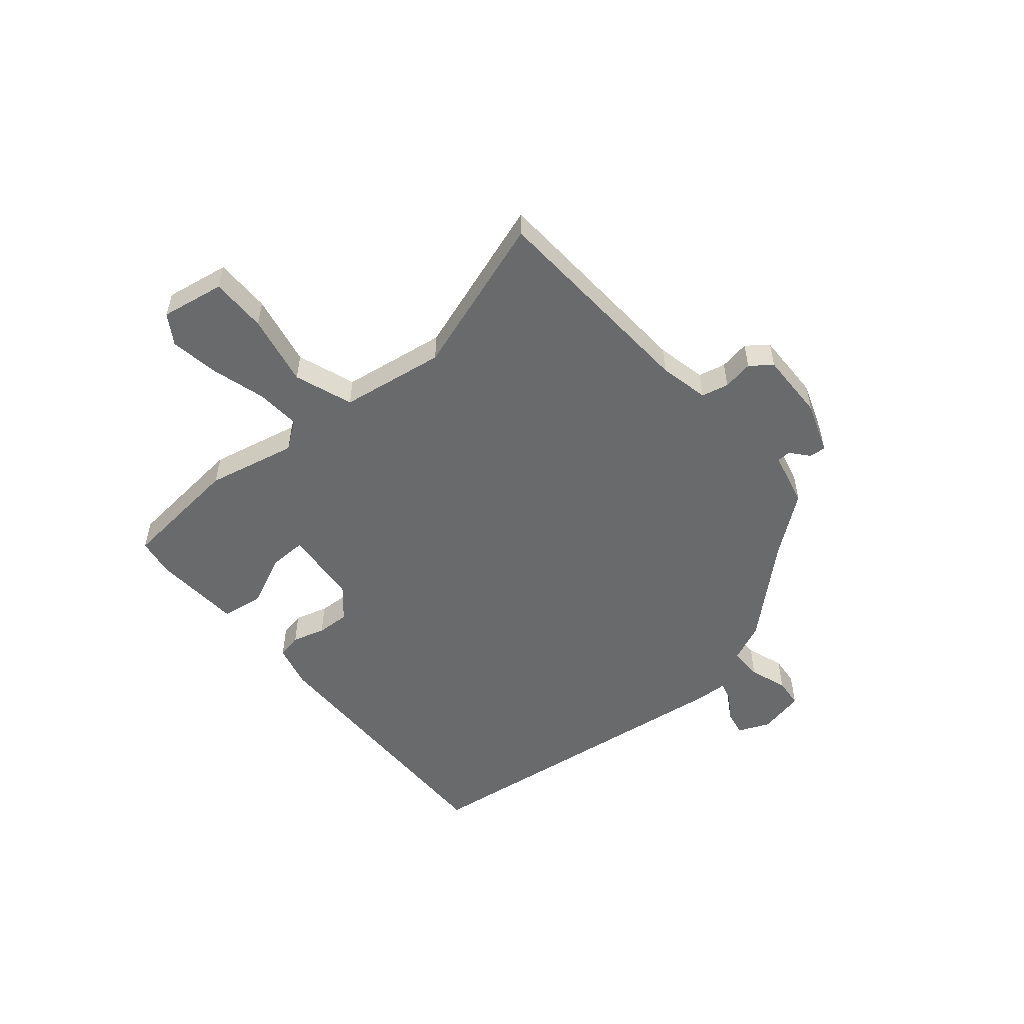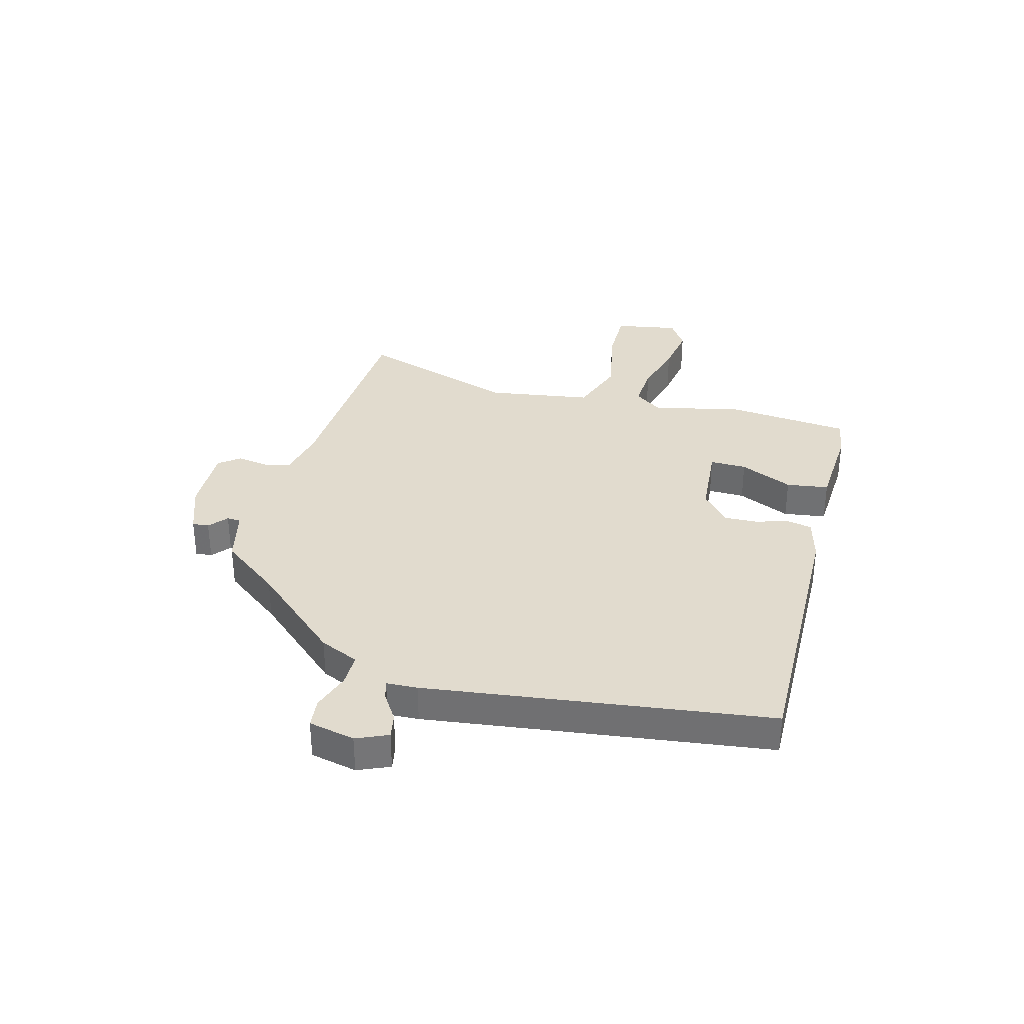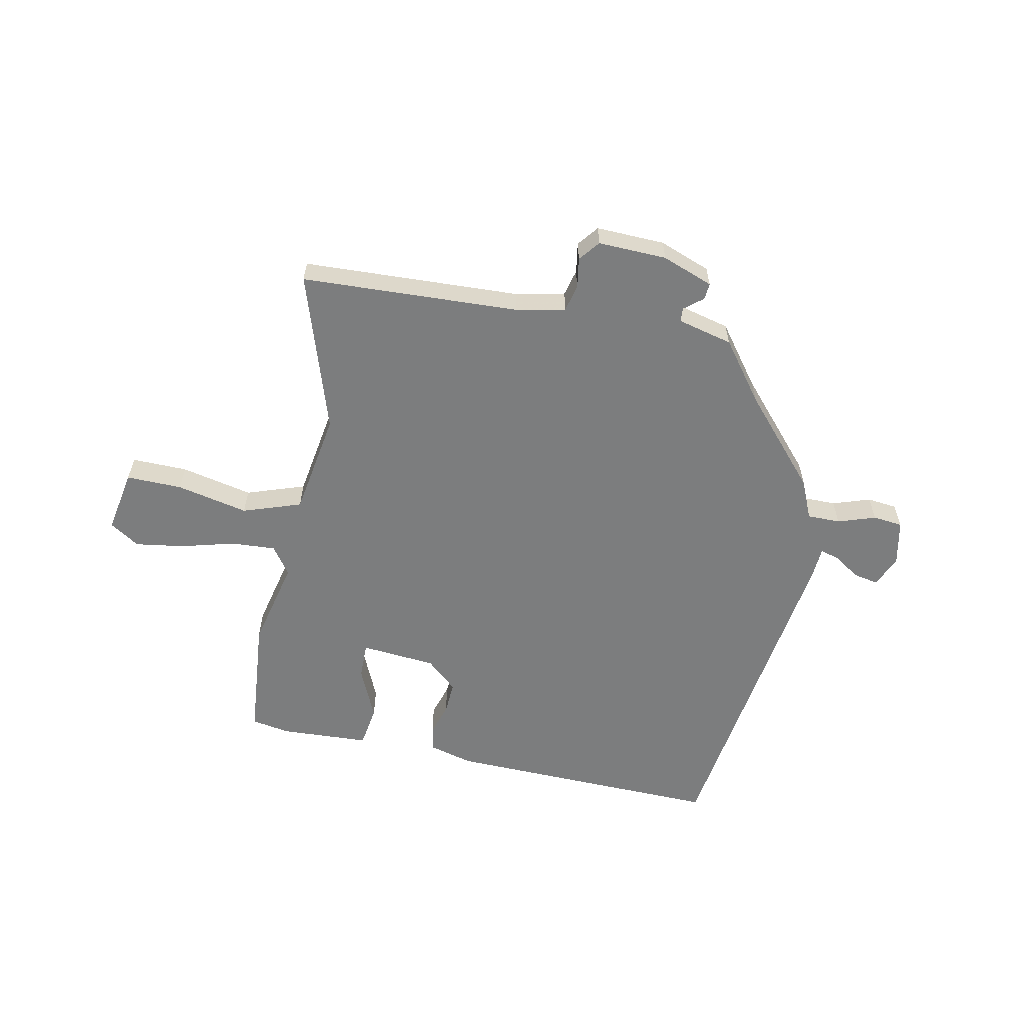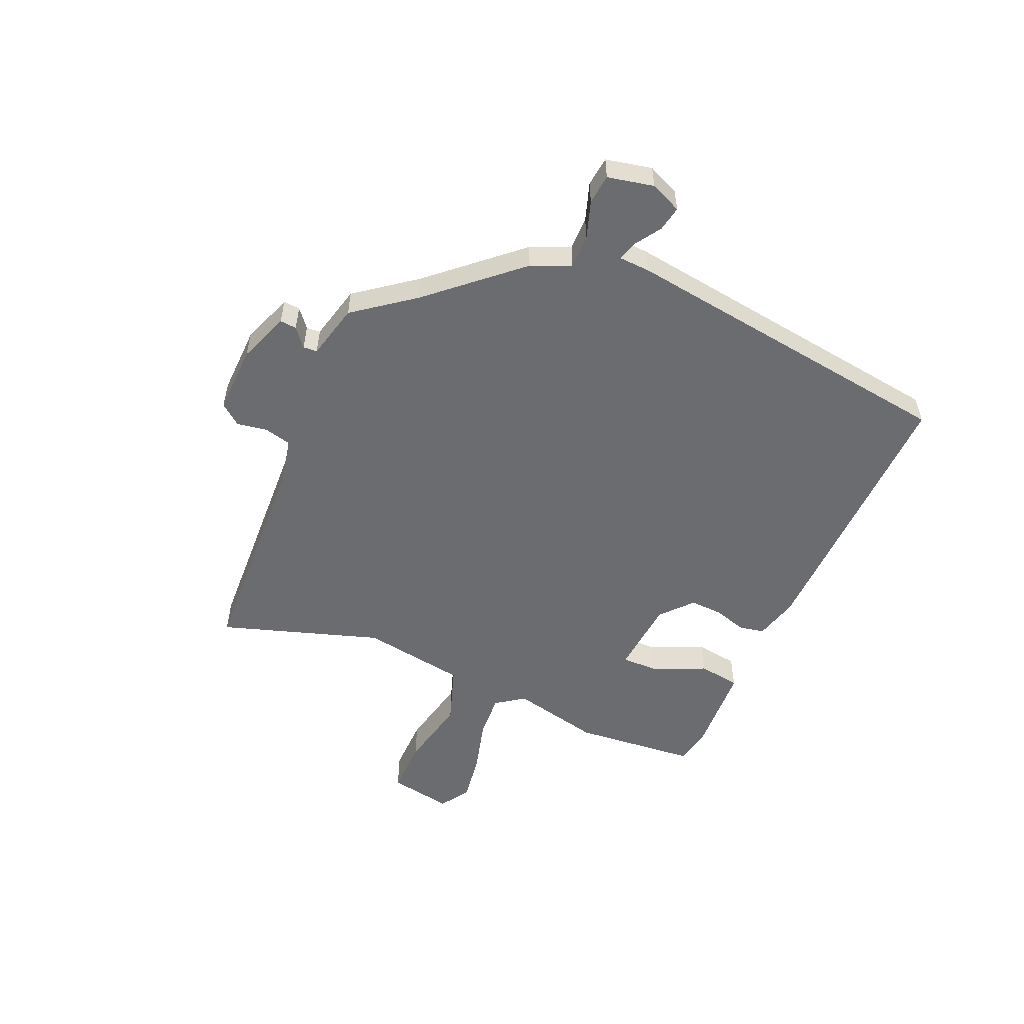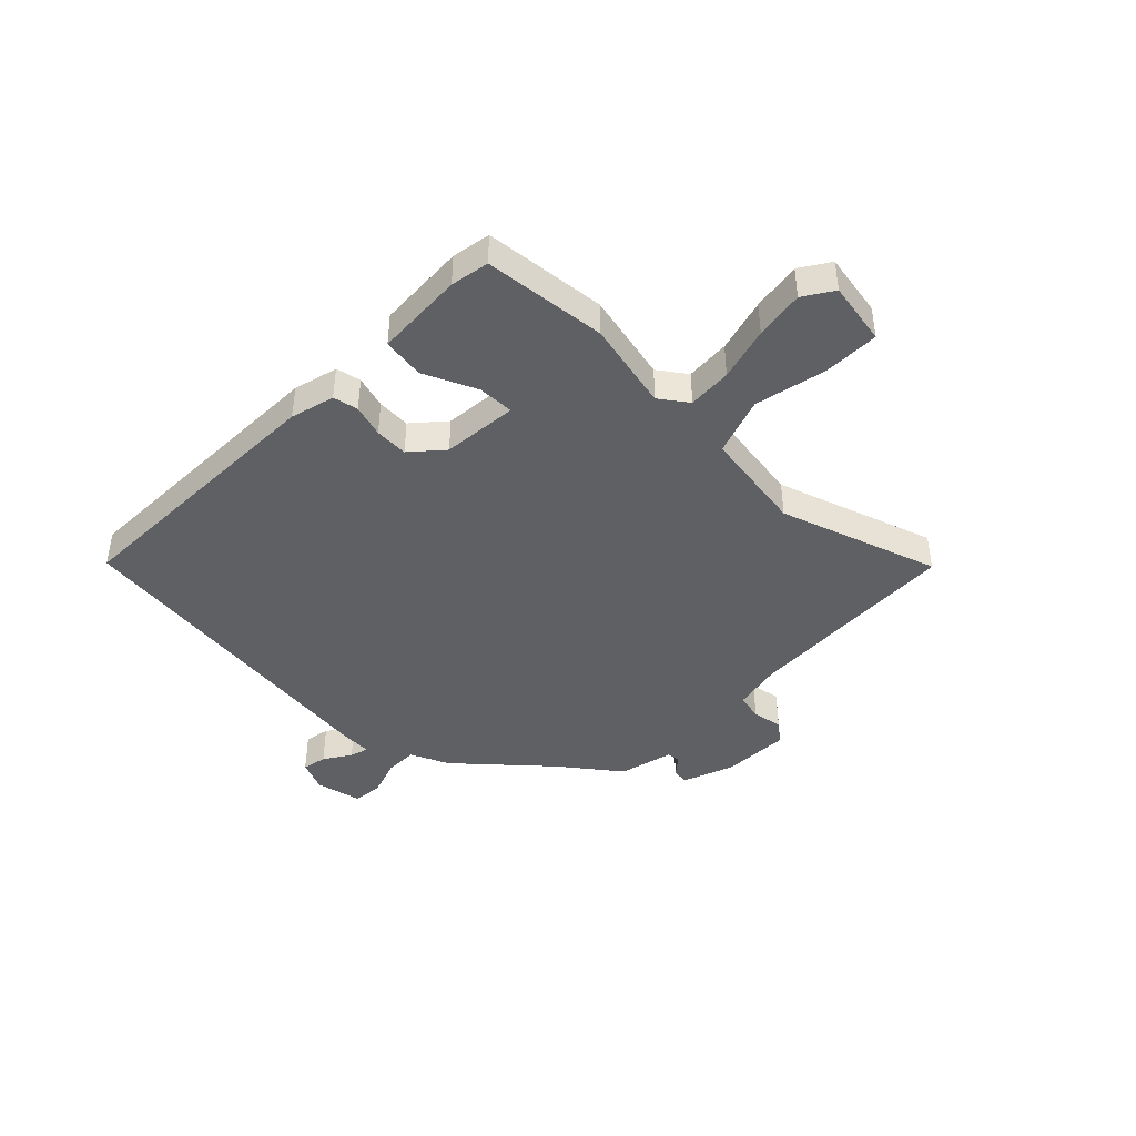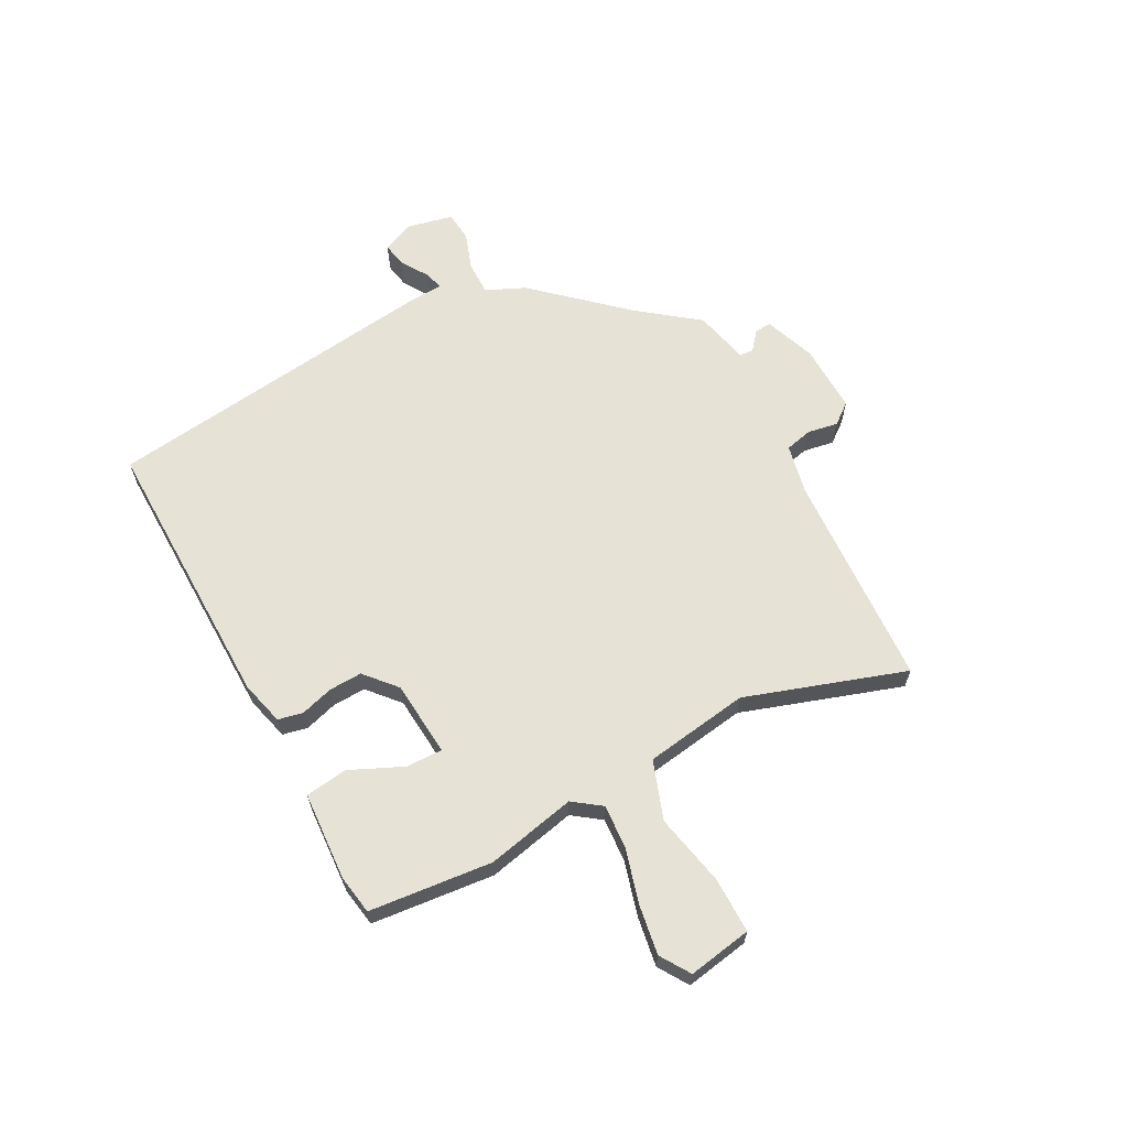
<metadata>
{"format":"obj","ext":"obj","renderer":"f3d","projection":"perspective","resolution":1024,"background":"white","views":[{"elev":-52.9,"azim":129.7,"up":"+Y"},{"elev":33.9,"azim":-75.6,"up":"+Y"},{"elev":-59.0,"azim":167.5,"up":"+Y"},{"elev":-53.7,"azim":-114.3,"up":"+Y"},{"elev":-42.9,"azim":44.8,"up":"+Y"},{"elev":63.8,"azim":61.5,"up":"+Y"}]}
</metadata>
<code>
v -0.465 0.07 0.532
v 0.038 0.07 0.528
v 0.118 0.07 0.508
v 0.128 0.07 0.463
v 0.111 0.07 0.404
v 0.109 0.07 0.344
v 0.166 0.07 0.295
v 0.303 0.07 0.285
v 0.301 0.07 0.351
v 0.257 0.07 0.446
v 0.267 0.07 0.522
v 0.428 0.07 0.533
v 0.498 0.07 0.522
v 0.522 0.07 0.3
v 0.488 0.07 0.138
v 0.525 0.07 0.088
v 0.605 0.07 0.094
v 0.702 0.07 0.122
v 0.791 0.07 0.137
v 0.845 0.07 0.103
v 0.826 0.07 -0.012
v 0.725 0.07 -0.012
v 0.595 0.07 0.014
v 0.49 0.07 -0.024
v 0.463 0.07 -0.213
v 0.561 0.07 -0.5
v 0.168 0.07 -0.524
v 0.079 0.07 -0.544
v 0.068 0.07 -0.593
v 0.078 0.07 -0.648
v 0.049 0.07 -0.686
v -0.075 0.07 -0.684
v -0.168 0.07 -0.651
v -0.166 0.07 -0.621
v -0.133 0.07 -0.593
v -0.135 0.07 -0.568
v -0.235 0.07 -0.545
v -0.317 0.07 -0.44
v -0.46 0.07 -0.284
v -0.492 0.07 -0.214
v -0.552 0.07 -0.215
v -0.62 0.07 -0.239
v -0.674 0.07 -0.234
v -0.693 0.07 -0.151
v -0.669 0.07 -0.094
v -0.624 0.07 -0.102
v -0.575 0.07 -0.133
v -0.541 0.07 -0.142
v -0.539 0.07 -0.086
v -0.465 0 0.532
v 0.038 0 0.528
v 0.118 0 0.508
v 0.128 0 0.463
v 0.111 0 0.404
v 0.109 0 0.344
v 0.166 0 0.295
v 0.303 0 0.285
v 0.301 0 0.351
v 0.257 0 0.446
v 0.267 0 0.522
v 0.428 0 0.533
v 0.498 0 0.522
v 0.522 0 0.3
v 0.488 0 0.138
v 0.525 0 0.088
v 0.605 0 0.094
v 0.702 0 0.122
v 0.791 0 0.137
v 0.845 0 0.103
v 0.826 0 -0.012
v 0.725 0 -0.012
v 0.595 0 0.014
v 0.49 0 -0.024
v 0.463 0 -0.213
v 0.561 0 -0.5
v 0.168 0 -0.524
v 0.079 0 -0.544
v 0.068 0 -0.593
v 0.078 0 -0.648
v 0.049 0 -0.686
v -0.075 0 -0.684
v -0.168 0 -0.651
v -0.166 0 -0.621
v -0.133 0 -0.593
v -0.135 0 -0.568
v -0.235 0 -0.545
v -0.317 0 -0.44
v -0.46 0 -0.284
v -0.492 0 -0.214
v -0.552 0 -0.215
v -0.62 0 -0.239
v -0.674 0 -0.234
v -0.693 0 -0.151
v -0.669 0 -0.094
v -0.624 0 -0.102
v -0.575 0 -0.133
v -0.541 0 -0.142
v -0.539 0 -0.086
f 48 49 1 2
f 44 45 46 47
f 44 47 48
f 41 42 43 44
f 40 41 44 48
f 38 39 40
f 36 37 38 40
f 36 40 48 2
f 32 33 34 35
f 29 30 31 32
f 28 29 32 35
f 25 26 27
f 24 25 27 28
f 20 21 22 23
f 18 19 20 23
f 17 18 23 24
f 16 17 24
f 15 16 24 28
f 9 10 11 12
f 8 9 12 13
f 2 3 4 5
f 2 5 6
f 36 2 6
f 35 36 6 7
f 28 35 7 8
f 14 15 28
f 8 13 14 28
f 51 50 98 97
f 96 95 94 93
f 97 96 93
f 93 92 91 90
f 97 93 90 89
f 89 88 87
f 89 87 86 85
f 51 97 89 85
f 84 83 82 81
f 81 80 79 78
f 84 81 78 77
f 76 75 74
f 77 76 74 73
f 72 71 70 69
f 72 69 68 67
f 73 72 67 66
f 73 66 65
f 77 73 65 64
f 61 60 59 58
f 62 61 58 57
f 54 53 52 51
f 55 54 51
f 55 51 85
f 56 55 85 84
f 57 56 84 77
f 77 64 63
f 77 63 62 57
f 1 50 51 2
f 2 51 52 3
f 3 52 53 4
f 4 53 54 5
f 5 54 55 6
f 6 55 56 7
f 7 56 57 8
f 8 57 58 9
f 9 58 59 10
f 10 59 60 11
f 11 60 61 12
f 12 61 62 13
f 13 62 63 14
f 14 63 64 15
f 15 64 65 16
f 16 65 66 17
f 17 66 67 18
f 18 67 68 19
f 19 68 69 20
f 20 69 70 21
f 21 70 71 22
f 22 71 72 23
f 23 72 73 24
f 24 73 74 25
f 25 74 75 26
f 26 75 76 27
f 27 76 77 28
f 28 77 78 29
f 29 78 79 30
f 30 79 80 31
f 31 80 81 32
f 32 81 82 33
f 33 82 83 34
f 34 83 84 35
f 35 84 85 36
f 36 85 86 37
f 37 86 87 38
f 38 87 88 39
f 39 88 89 40
f 40 89 90 41
f 41 90 91 42
f 42 91 92 43
f 43 92 93 44
f 44 93 94 45
f 45 94 95 46
f 46 95 96 47
f 47 96 97 48
f 48 97 98 49
f 49 98 50 1

</code>
